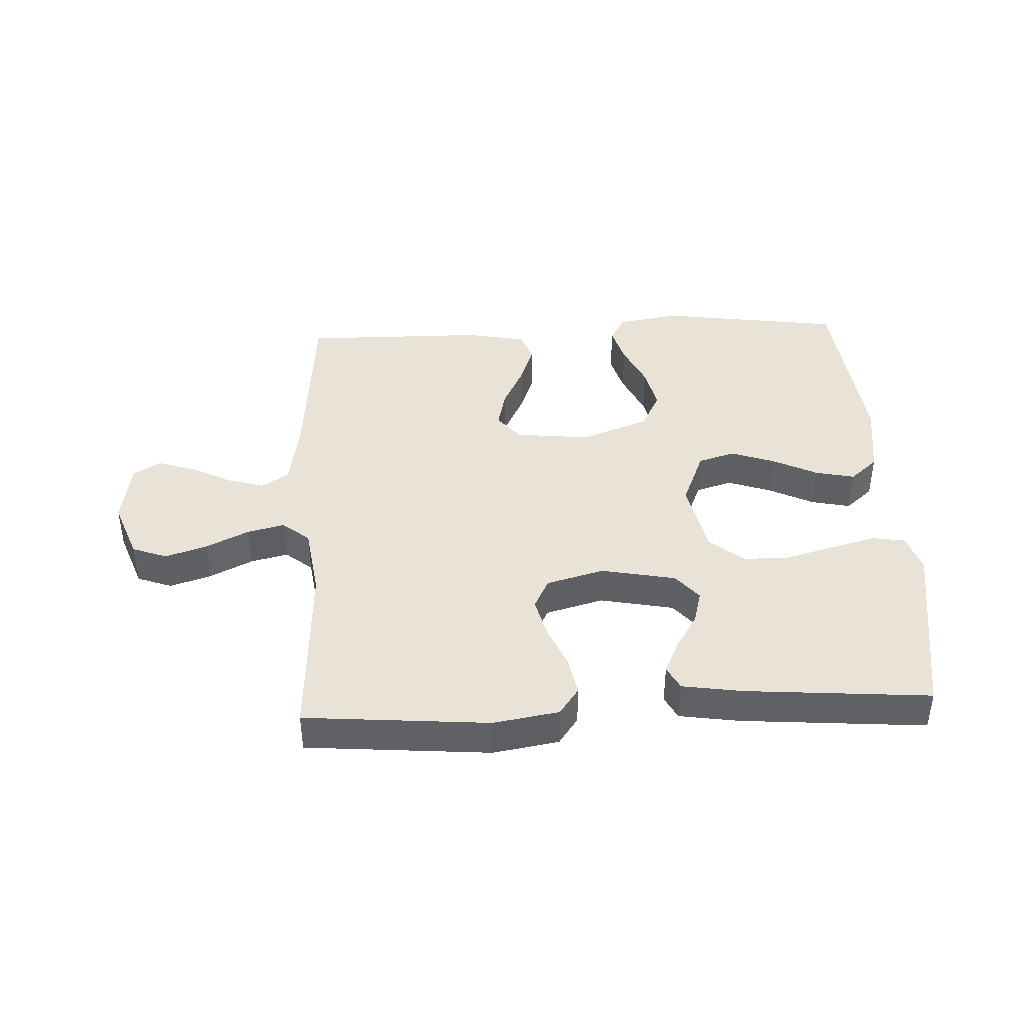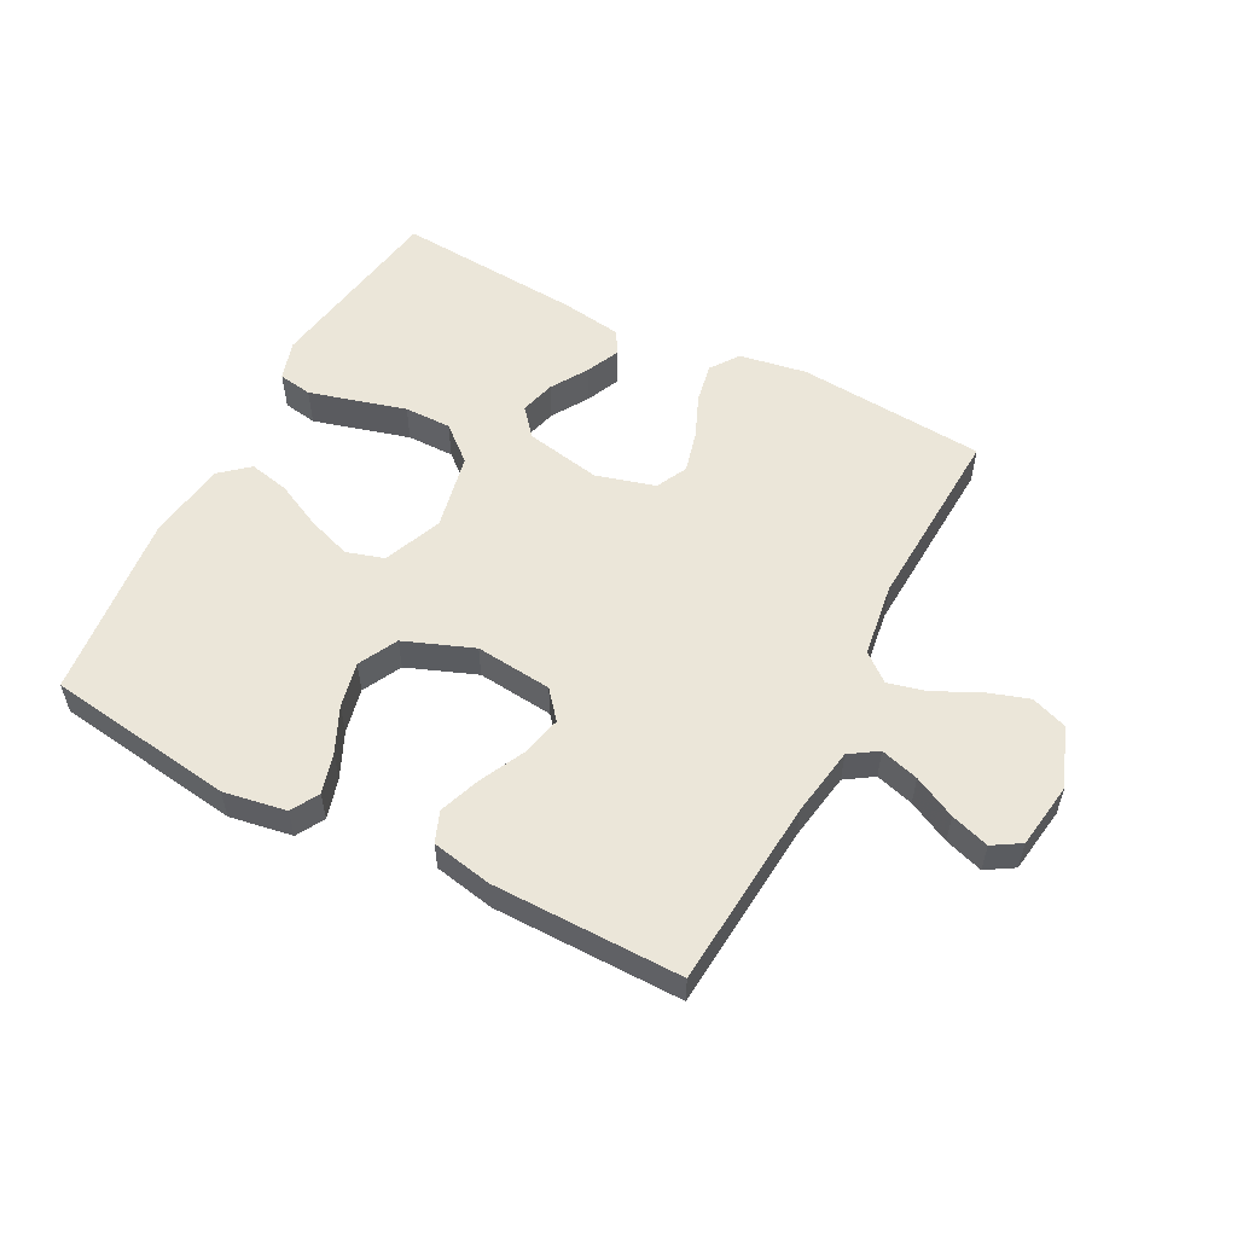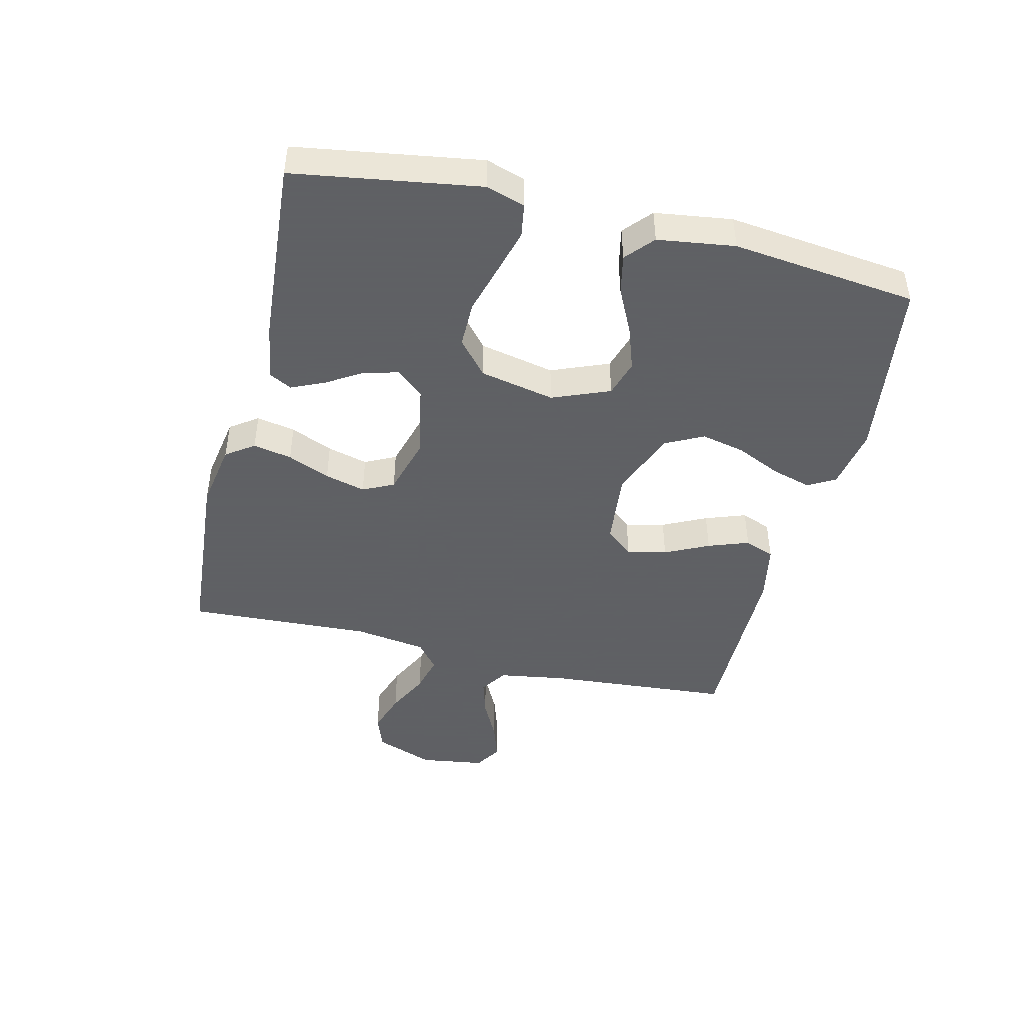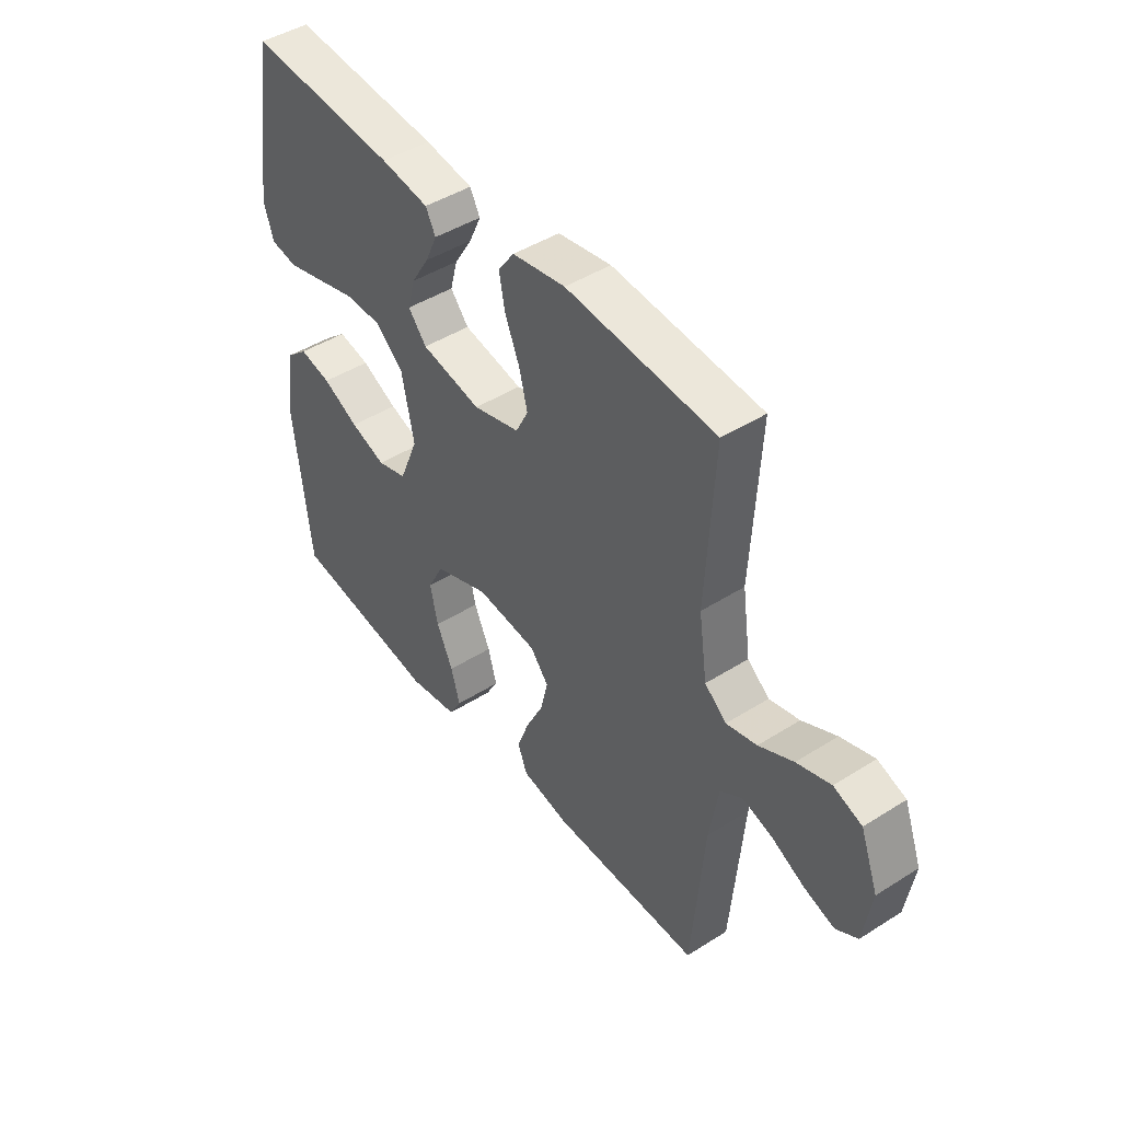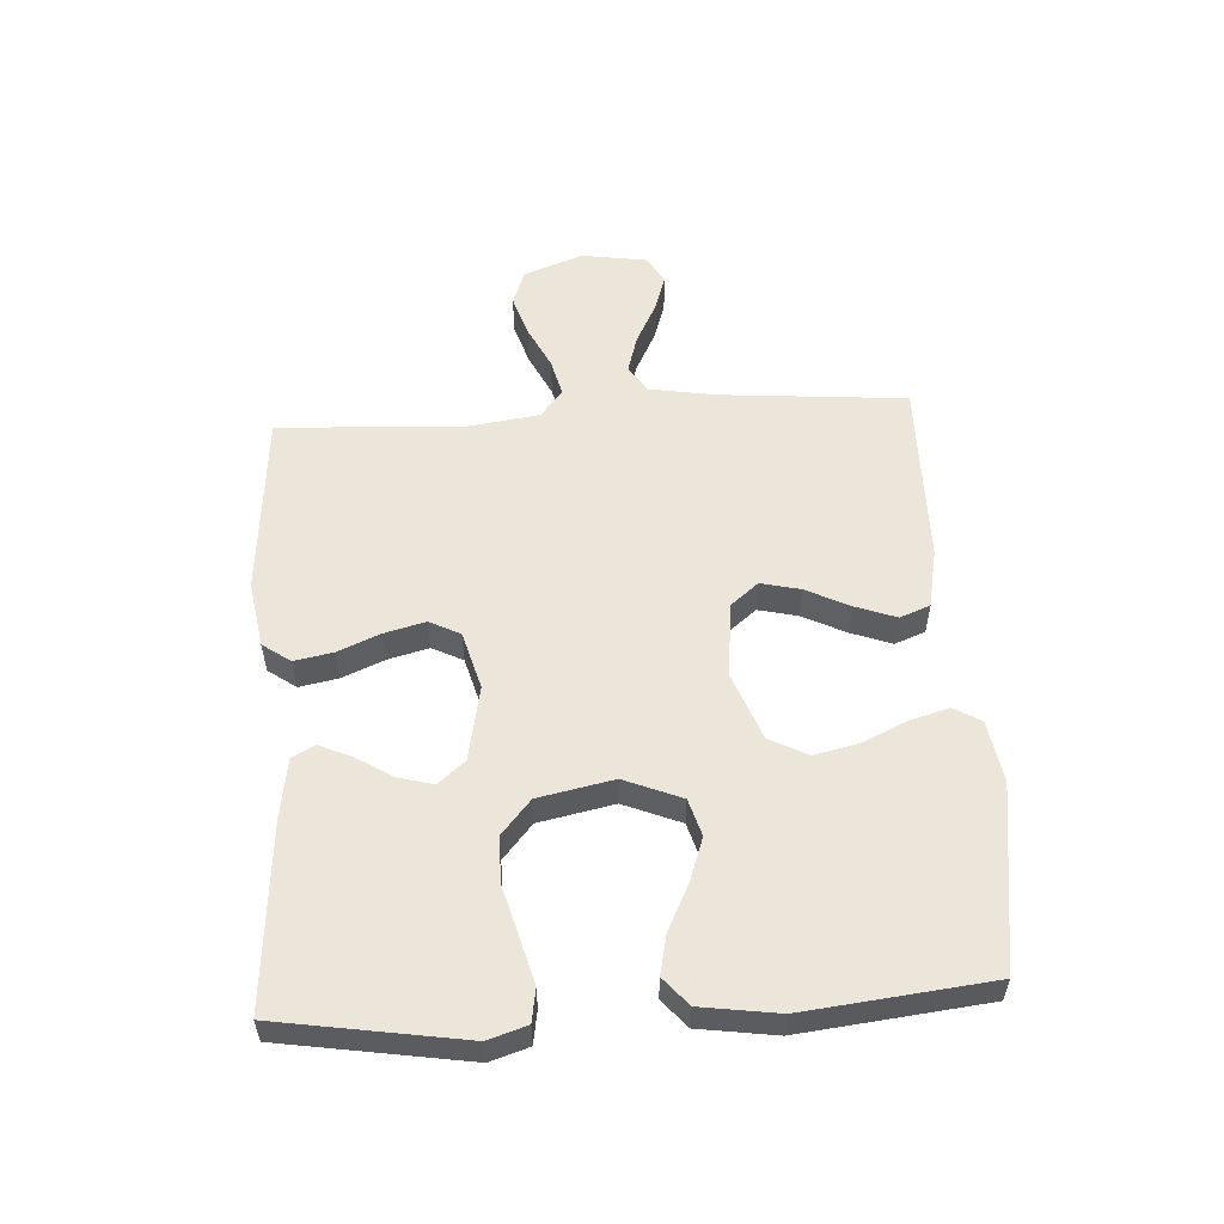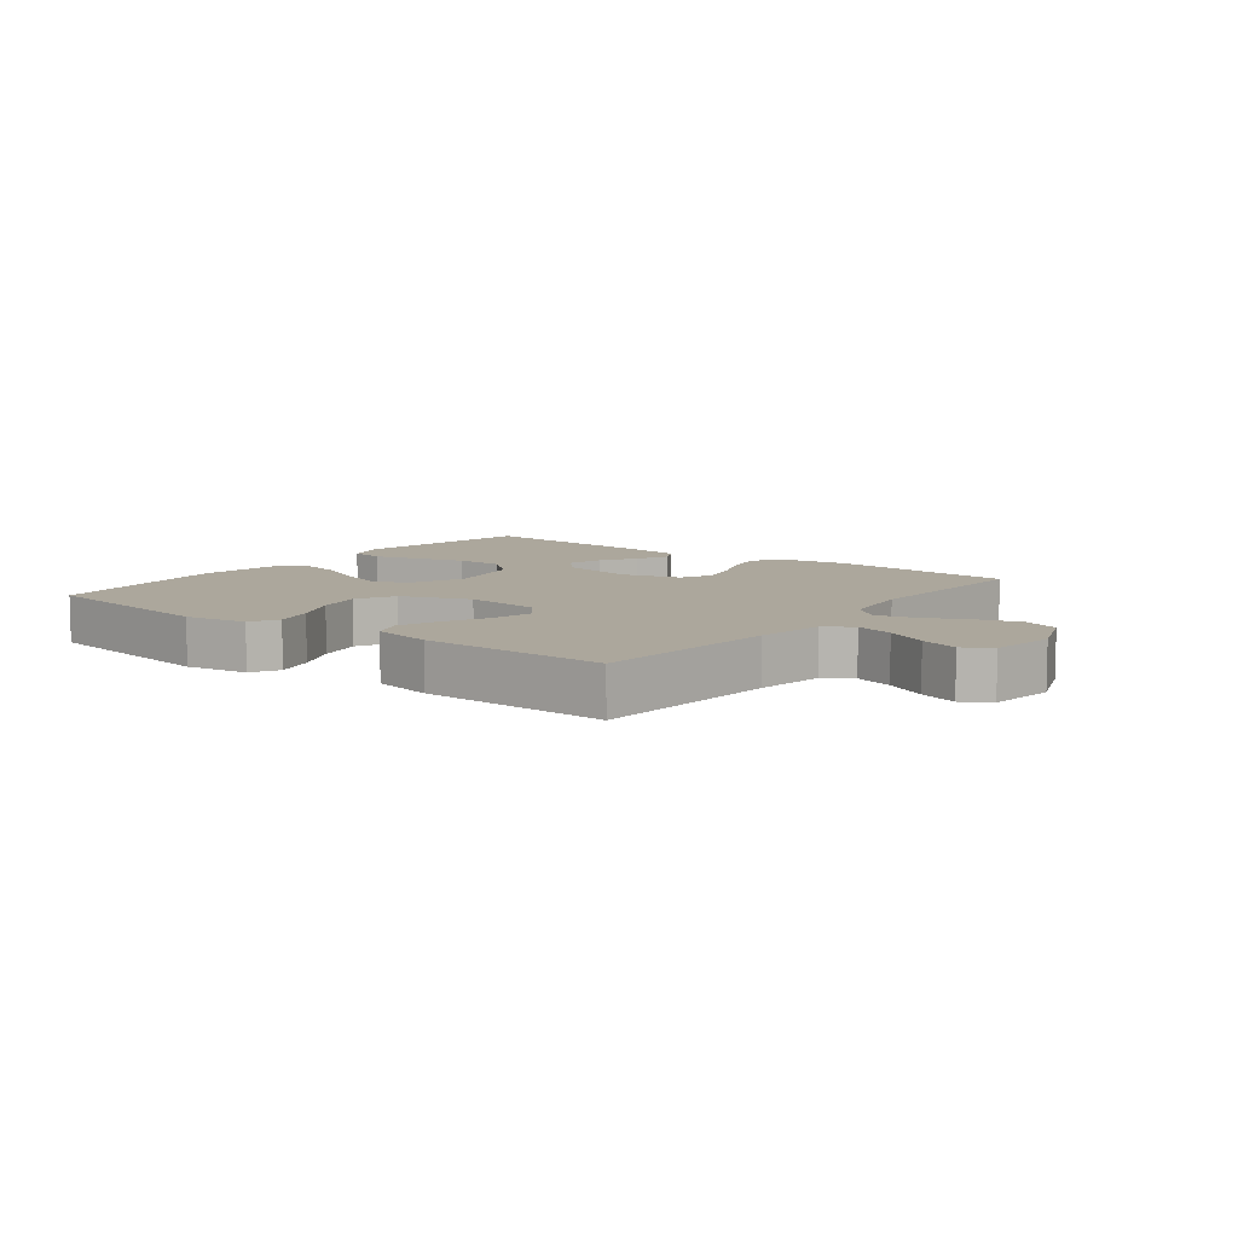
<metadata>
{"format":"obj","ext":"obj","renderer":"f3d","projection":"perspective","resolution":1024,"background":"white","views":[{"elev":41.5,"azim":-2.7,"up":"+Y"},{"elev":55.3,"azim":-152.6,"up":"+Y"},{"elev":-45.3,"azim":76.2,"up":"+Y"},{"elev":45.2,"azim":-126.2,"up":"+Z"},{"elev":55.5,"azim":86.6,"up":"+Y"},{"elev":8.4,"azim":-142.6,"up":"+Y"}]}
</metadata>
<code>
v 0.5 0.07 -0.5
v 0.2 0.07 -0.543
v 0.1 0.07 -0.526
v 0.075 0.07 -0.482
v 0.093 0.07 -0.418
v 0.126 0.07 -0.346
v 0.142 0.07 -0.274
v 0.11 0.07 -0.212
v 0 0.07 -0.17
v -0.122 0.07 -0.183
v -0.159 0.07 -0.228
v -0.144 0.07 -0.292
v -0.109 0.07 -0.363
v -0.085 0.07 -0.429
v -0.104 0.07 -0.478
v -0.2 0.07 -0.497
v -0.5 0.07 -0.5
v -0.525 0.07 -0.2
v -0.543 0.07 -0.09
v -0.587 0.07 -0.061
v -0.648 0.07 -0.079
v -0.715 0.07 -0.113
v -0.776 0.07 -0.133
v -0.82 0.07 -0.106
v -0.836 0.07 0
v -0.8 0.07 0.096
v -0.743 0.07 0.117
v -0.675 0.07 0.095
v -0.606 0.07 0.061
v -0.545 0.07 0.046
v -0.501 0.07 0.082
v -0.484 0.07 0.2
v -0.5 0.07 0.5
v -0.2 0.07 0.525
v -0.093 0.07 0.507
v -0.061 0.07 0.462
v -0.073 0.07 0.399
v -0.102 0.07 0.33
v -0.119 0.07 0.264
v -0.094 0.07 0.214
v 0 0.07 0.188
v 0.121 0.07 0.212
v 0.158 0.07 0.256
v 0.143 0.07 0.312
v 0.107 0.07 0.37
v 0.083 0.07 0.423
v 0.103 0.07 0.461
v 0.2 0.07 0.476
v 0.5 0.07 0.5
v 0.548 0.07 0.2
v 0.528 0.07 0.137
v 0.474 0.07 0.128
v 0.4 0.07 0.148
v 0.32 0.07 0.17
v 0.245 0.07 0.17
v 0.189 0.07 0.122
v 0.164 0.07 0
v 0.202 0.07 -0.093
v 0.262 0.07 -0.111
v 0.333 0.07 -0.086
v 0.406 0.07 -0.05
v 0.47 0.07 -0.036
v 0.515 0.07 -0.075
v 0.533 0.07 -0.2
v 0.5 0 -0.5
v 0.2 0 -0.543
v 0.1 0 -0.526
v 0.075 0 -0.482
v 0.093 0 -0.418
v 0.126 0 -0.346
v 0.142 0 -0.274
v 0.11 0 -0.212
v 0 0 -0.17
v -0.122 0 -0.183
v -0.159 0 -0.228
v -0.144 0 -0.292
v -0.109 0 -0.363
v -0.085 0 -0.429
v -0.104 0 -0.478
v -0.2 0 -0.497
v -0.5 0 -0.5
v -0.525 0 -0.2
v -0.543 0 -0.09
v -0.587 0 -0.061
v -0.648 0 -0.079
v -0.715 0 -0.113
v -0.776 0 -0.133
v -0.82 0 -0.106
v -0.836 0 0
v -0.8 0 0.096
v -0.743 0 0.117
v -0.675 0 0.095
v -0.606 0 0.061
v -0.545 0 0.046
v -0.501 0 0.082
v -0.484 0 0.2
v -0.5 0 0.5
v -0.2 0 0.525
v -0.093 0 0.507
v -0.061 0 0.462
v -0.073 0 0.399
v -0.102 0 0.33
v -0.119 0 0.264
v -0.094 0 0.214
v 0 0 0.188
v 0.121 0 0.212
v 0.158 0 0.256
v 0.143 0 0.312
v 0.107 0 0.37
v 0.083 0 0.423
v 0.103 0 0.461
v 0.2 0 0.476
v 0.5 0 0.5
v 0.548 0 0.2
v 0.528 0 0.137
v 0.474 0 0.128
v 0.4 0 0.148
v 0.32 0 0.17
v 0.245 0 0.17
v 0.189 0 0.122
v 0.164 0 0
v 0.202 0 -0.093
v 0.262 0 -0.111
v 0.333 0 -0.086
v 0.406 0 -0.05
v 0.47 0 -0.036
v 0.515 0 -0.075
v 0.533 0 -0.2
f 4 5 6
f 3 4 6
f 2 3 6
f 1 2 6
f 64 1 6
f 63 64 6
f 62 63 6
f 61 62 6
f 60 61 6
f 59 60 6 7
f 58 59 7 8
f 57 58 8 9
f 56 57 9 10
f 52 53 54
f 51 52 54
f 50 51 54
f 49 50 54
f 48 49 54
f 47 48 54
f 46 47 54
f 45 46 54
f 44 45 54
f 43 44 54 55
f 42 43 55 56
f 36 37 38
f 35 36 38
f 34 35 38
f 33 34 38
f 32 33 38
f 31 32 38 39
f 30 31 39 40
f 27 28 29
f 26 27 29
f 25 26 29
f 24 25 29
f 23 24 29
f 22 23 29
f 21 22 29
f 20 21 29 30
f 30 40 41
f 20 30 41
f 19 20 41
f 16 17 18
f 15 16 18
f 14 15 18
f 13 14 18
f 12 13 18
f 11 12 18 19
f 42 56 10
f 41 42 10
f 19 41 10
f 10 11 19
f 70 69 68
f 70 68 67
f 70 67 66
f 70 66 65
f 70 65 128
f 70 128 127
f 70 127 126
f 70 126 125
f 70 125 124
f 71 70 124 123
f 72 71 123 122
f 73 72 122 121
f 74 73 121 120
f 118 117 116
f 118 116 115
f 118 115 114
f 118 114 113
f 118 113 112
f 118 112 111
f 118 111 110
f 118 110 109
f 118 109 108
f 119 118 108 107
f 120 119 107 106
f 102 101 100
f 102 100 99
f 102 99 98
f 102 98 97
f 102 97 96
f 103 102 96 95
f 104 103 95 94
f 93 92 91
f 93 91 90
f 93 90 89
f 93 89 88
f 93 88 87
f 93 87 86
f 93 86 85
f 94 93 85 84
f 105 104 94
f 105 94 84
f 105 84 83
f 82 81 80
f 82 80 79
f 82 79 78
f 82 78 77
f 82 77 76
f 83 82 76 75
f 74 120 106
f 74 106 105
f 74 105 83
f 83 75 74
f 1 65 66 2
f 2 66 67 3
f 3 67 68 4
f 4 68 69 5
f 5 69 70 6
f 6 70 71 7
f 7 71 72 8
f 8 72 73 9
f 9 73 74 10
f 10 74 75 11
f 11 75 76 12
f 12 76 77 13
f 13 77 78 14
f 14 78 79 15
f 15 79 80 16
f 16 80 81 17
f 17 81 82 18
f 18 82 83 19
f 19 83 84 20
f 20 84 85 21
f 21 85 86 22
f 22 86 87 23
f 23 87 88 24
f 24 88 89 25
f 25 89 90 26
f 26 90 91 27
f 27 91 92 28
f 28 92 93 29
f 29 93 94 30
f 30 94 95 31
f 31 95 96 32
f 32 96 97 33
f 33 97 98 34
f 34 98 99 35
f 35 99 100 36
f 36 100 101 37
f 37 101 102 38
f 38 102 103 39
f 39 103 104 40
f 40 104 105 41
f 41 105 106 42
f 42 106 107 43
f 43 107 108 44
f 44 108 109 45
f 45 109 110 46
f 46 110 111 47
f 47 111 112 48
f 48 112 113 49
f 49 113 114 50
f 50 114 115 51
f 51 115 116 52
f 52 116 117 53
f 53 117 118 54
f 54 118 119 55
f 55 119 120 56
f 56 120 121 57
f 57 121 122 58
f 58 122 123 59
f 59 123 124 60
f 60 124 125 61
f 61 125 126 62
f 62 126 127 63
f 63 127 128 64
f 64 128 65 1

</code>
